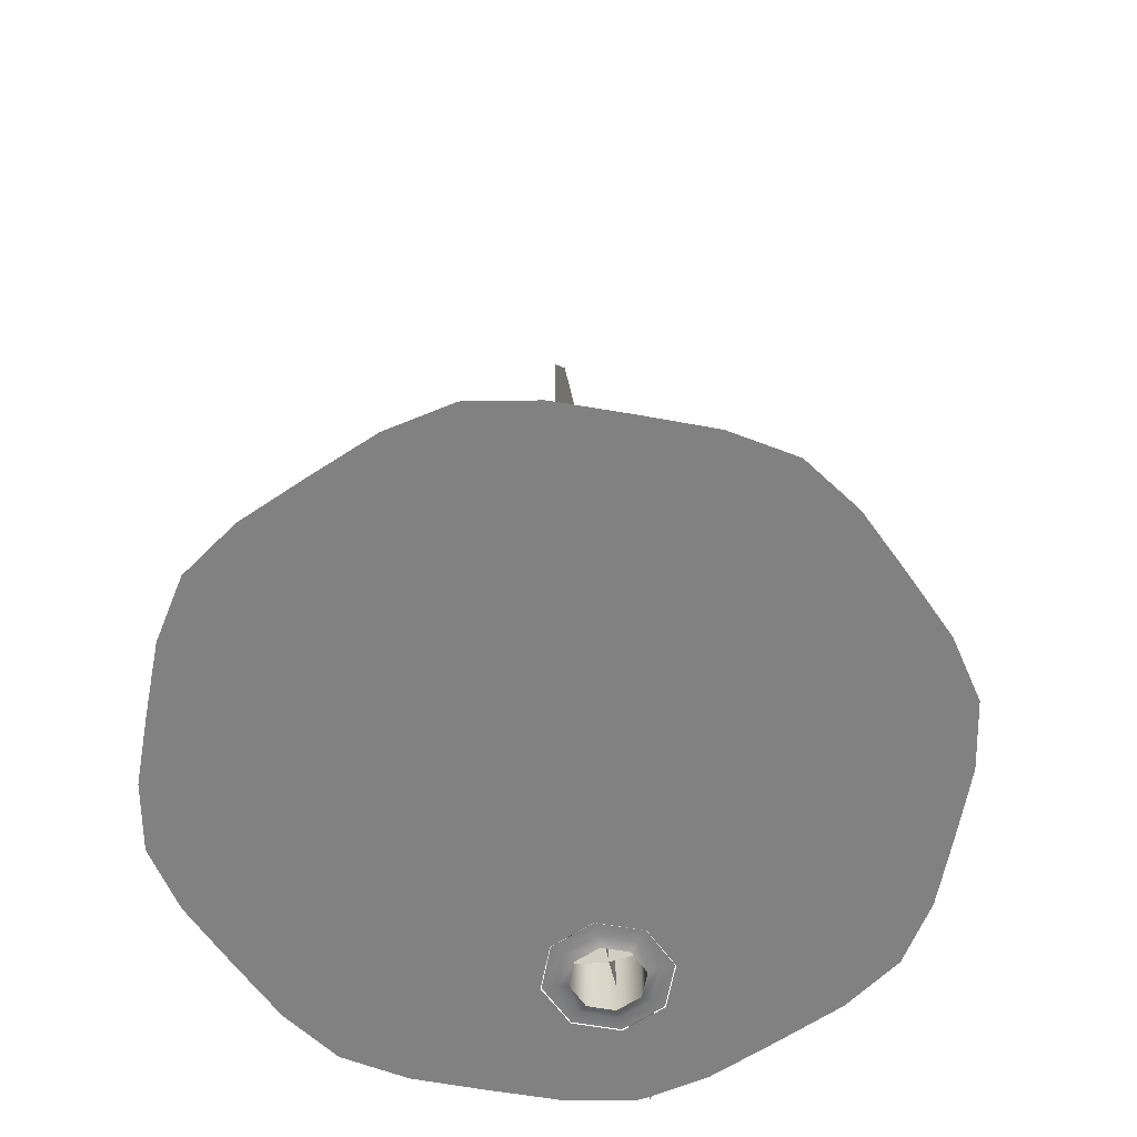
<metadata>
{"format":"obj","ext":"obj","renderer":"f3d","projection":"perspective","resolution":1024,"background":"white","views":[{"elev":-60.4,"azim":102.1,"up":"+Y"}]}
</metadata>
<code>
g m_city_orning_pole_01
v 0.06133 -0.6241 -0.06132
v 0.04734 -0.6241 -0.04734
v 1.039e-07 -0.6241 -0.06695
v 1.039e-07 -0.6241 -0.08673
v -0.04734 -0.6241 -0.04734
v -0.06132 -0.6241 -0.06132
v -0.06695 -0.6241 6.091e-07
v -0.08673 -0.6241 6.091e-07
v -0.04734 -0.6241 0.04734
v -0.06132 -0.6241 0.06133
v 1.039e-07 -0.6241 0.06695
v 1.039e-07 -0.6241 0.08673
v 0.08673 -0.6241 6.091e-07
v 0.06695 -0.6241 6.091e-07
v 0.06133 -0.6241 0.06133
v 0.04734 -0.6241 0.04734
v 1.039e-07 -0.6241 0.08673
v 1.039e-07 -0.6241 0.06695
v -0.03616 -0.6291 -0.03616
v -0.05114 -0.6291 6.091e-07
v -0.03616 -0.6291 0.03616
v 1.039e-07 -0.6291 0.05114
v 0.03616 -0.6291 0.03616
v 1.039e-07 -0.6291 0.05114
v 0.05114 -0.6291 6.091e-07
v 0.03616 -0.6291 -0.03616
v 1.039e-07 -0.6291 -0.05114
v 0.03616 -0.6291 -0.03616
v 0.03616 0.631 -0.03616
v 1.039e-07 0.631 -0.05114
v 1.039e-07 -0.6291 -0.05114
v -0.03616 0.631 -0.03616
v -0.03616 -0.6291 -0.03616
v -0.03616 -0.6291 -0.03616
v -0.03616 0.631 -0.03616
v -0.05114 0.631 6.091e-07
v -0.05114 -0.6291 6.091e-07
v -0.03616 0.631 0.03616
v -0.03616 -0.6291 0.03616
v -0.03616 -0.6291 0.03616
v -0.03616 0.631 0.03616
v 1.039e-07 0.631 0.05114
v 1.039e-07 -0.6291 0.05114
v 1.039e-07 -0.6291 0.05114
v 1.039e-07 0.631 0.05114
v 0.03616 0.631 0.03616
v 0.03616 -0.6291 0.03616
v 0.03616 -0.6291 0.03616
v 0.03616 0.631 0.03616
v 0.05114 0.631 6.091e-07
v 0.05114 -0.6291 6.091e-07
v 0.03616 0.631 -0.03616
v 0.03616 -0.6291 -0.03616
v -0.00574 -0.4248 -0.0002852
v -0.00574 -0.5866 -0.0002852
v -0.00574 -0.541 -0.2745
v -0.00574 -0.4248 -0.3439
v -0.00574 0.4887 -0.0002852
v -0.00574 0.4887 -0.3439
v -0.00574 0.6149 -0.276
v -0.00574 0.6506 -0.0002852
v -0.00574 -0.4248 -0.0002852
v -0.00574 -0.5866 -0.0002852
v -0.2799 -0.541 -0.0002852
v -0.00574 -0.4248 -0.0002852
v -0.00574 -0.5866 -0.0002852
v -0.00574 -0.541 0.2739
v -0.00574 -0.4248 0.3433
v -0.00574 0.4887 -0.0002852
v -0.00574 0.4887 0.3433
v -0.00574 0.6149 0.2754
v -0.00574 0.6506 -0.0002852
v -0.00574 -0.4248 -0.0002852
v -0.00574 -0.5866 -0.0002852
v 0.2685 -0.541 -0.0002852
v 0.3379 -0.4248 -0.0002852
v -0.00574 0.4887 -0.0002852
v 0.3379 0.4887 -0.0002852
v 0.2699 0.6149 -0.0002852
v -0.00574 0.6506 -0.0002852
v -0.00574 0.4887 -0.0002852
v -0.3494 0.4887 -0.0002852
v -0.2814 0.6149 -0.0002852
v -0.3494 -0.4248 -0.0002852
v -0.00574 -0.4248 -0.0002852
v -0.2799 -0.541 -0.0002852
v -0.00574 0.4887 -0.0002852
v -0.2814 0.6149 -0.0002852
v -0.00574 0.6506 -0.0002852
v 0.06954 -0.6251 -0.1443
v 0.04095 -0.6251 -0.1116
v 0.01911 -0.6251 -0.1147
v 0.04095 -0.6251 -0.1475
v 0.01556 -0.6251 -0.0816
v 1.039e-07 -0.6251 -0.08805
v 0.06228 -0.6251 -0.1042
v 0.03113 -0.6251 -0.07515
v 0.04669 -0.6251 -0.06871
v 0.08258 -0.6251 -0.09436
v 0.09714 -0.6251 -0.1357
v 0.1002 -0.6251 -0.08109
v 0.06226 -0.6251 -0.06226
v 0.1228 -0.6251 -0.1223
v 0.1452 -0.6251 -0.1043
v 0.2 -0.6251 -0.1317
v 0.1717 -0.6251 -0.1547
v 0.233 -0.6251 -0.1932
v 0.2684 -0.6251 -0.1645
v 0.1394 -0.6251 -0.1718
v 0.1927 -0.6251 -0.2146
v 0.1491 -0.6251 -0.228
v 0.1045 -0.6251 -0.1825
v 0.2606 -0.6251 -0.2661
v 0.3106 -0.6251 -0.2396
v 0.2065 -0.6251 -0.2827
v 0.1504 -0.6251 -0.2885
v 0.2735 -0.6251 -0.3469
v 0.2051 -0.6251 -0.3552
v 0.1039 -0.6251 -0.2327
v 0.3399 -0.6251 -0.3252
v 0.06829 -0.6251 -0.1862
v 0.4021 -0.6251 -0.2936
v 0.3544 -0.6251 -0.204
v 0.4563 -0.6251 -0.2511
v 0.5722 -0.6251 -0.3068
v 0.5051 -0.6251 -0.355
v 0.5979 -0.6251 -0.4204
v 0.6788 -0.6251 -0.3662
v 0.4273 -0.6251 -0.3908
v 0.5034 -0.6251 -0.4604
v 0.4082 -0.6251 -0.499
v 0.347 -0.6251 -0.4205
v 0.2654 -0.6251 -0.4339
v 0.3126 -0.6251 -0.5179
v 0.1632 -0.6251 -0.08185
v 0.1135 -0.6251 -0.06347
v 0.1002 -0.6251 -0.08109
v 0.1452 -0.6251 -0.1043
v 0.06871 -0.6251 -0.04669
v 0.06226 -0.6251 -0.06226
v 0.1233 -0.6251 -0.04317
v 0.07515 -0.6251 -0.03113
v 0.0816 -0.6251 -0.01556
v 0.1307 -0.6251 -0.02184
v 0.1766 -0.6251 -0.05619
v 0.1338 -0.6251 6.854e-07
v 0.08805 -0.6251 6.091e-07
v 0.1853 -0.6251 -0.02858
v 0.1884 -0.6251 7.617e-07
v 0.2545 -0.6251 8.38e-07
v 0.2508 -0.6251 -0.03624
v 0.3318 -0.6251 -0.04527
v 0.3365 -0.6251 9.143e-07
v 0.2401 -0.6251 -0.07115
v 0.3184 -0.6251 -0.08889
v 0.2971 -0.6251 -0.1292
v 0.2229 -0.6251 -0.1034
v 0.4165 -0.6251 -0.1102
v 0.4331 -0.6251 -0.05614
v 0.39 -0.6251 -0.1602
v 0.3544 -0.6251 -0.204
v 0.4988 -0.6251 -0.1969
v 0.4563 -0.6251 -0.2511
v 0.2684 -0.6251 -0.1645
v 0.5304 -0.6251 -0.1347
v 0.2 -0.6251 -0.1317
v 0.552 -0.6251 -0.06839
v 0.4389 -0.6251 1.067e-06
v 0.5603 -0.6251 1.181e-06
v 0.6993 -0.6251 1.334e-06
v 0.6859 -0.6251 -0.08156
v 0.8116 -0.6251 -0.09551
v 0.8305 -0.6251 1.487e-06
v 0.6562 -0.6251 -0.1619
v 0.7731 -0.6251 -0.1907
v 0.733 -0.6251 -0.2853
v 0.6204 -0.6251 -0.2397
v 0.5722 -0.6251 -0.3068
v 0.6788 -0.6251 -0.3662
v -0.04089 -0.6251 -0.1223
v -0.04437 -0.6251 -0.09436
v -0.06198 -0.6251 -0.08109
v -0.06334 -0.6251 -0.1043
v -0.04669 -0.6251 -0.06871
v -0.06226 -0.6251 -0.06226
v -0.02407 -0.6251 -0.1042
v -0.03113 -0.6251 -0.07515
v -0.01556 -0.6251 -0.0816
v -0.002739 -0.6251 -0.1116
v -0.01524 -0.6251 -0.1357
v 0.01911 -0.6251 -0.1147
v 1.039e-07 -0.6251 -0.08805
v 0.01237 -0.6251 -0.1443
v 0.04095 -0.6251 -0.1475
v 0.06829 -0.6251 -0.1862
v 0.03205 -0.6251 -0.1825
v 0.05858 -0.6251 -0.228
v 0.1039 -0.6251 -0.2327
v -0.002864 -0.6251 -0.1718
v 0.01496 -0.6251 -0.2146
v -0.02534 -0.6251 -0.1932
v -0.03512 -0.6251 -0.1547
v 0.04015 -0.6251 -0.2661
v 0.09424 -0.6251 -0.2827
v -0.009825 -0.6251 -0.2396
v -0.05364 -0.6251 -0.204
v 0.008245 -0.6251 -0.2936
v -0.04599 -0.6251 -0.2511
v -0.06067 -0.6251 -0.1645
v 0.07043 -0.6251 -0.3252
v -0.0634 -0.6251 -0.1317
v 0.1368 -0.6251 -0.3469
v 0.1504 -0.6251 -0.2885
v 0.2051 -0.6251 -0.3552
v 0.2654 -0.6251 -0.4339
v 0.1838 -0.6251 -0.4205
v 0.2171 -0.6251 -0.499
v 0.3126 -0.6251 -0.5179
v 0.1035 -0.6251 -0.3908
v 0.1219 -0.6251 -0.4604
v 0.02736 -0.6251 -0.4204
v 0.0257 -0.6251 -0.355
v -0.04143 -0.6251 -0.3068
v -0.05354 -0.6251 -0.3662
v -0.1034 -0.6251 -0.02858
v -0.0925 -0.6251 -0.02184
v -0.09557 -0.6251 6.854e-07
v -0.1065 -0.6251 7.617e-07
v -0.0816 -0.6251 -0.01556
v -0.08805 -0.6251 6.091e-07
v -0.08512 -0.6251 -0.04317
v -0.07515 -0.6251 -0.03113
v -0.06871 -0.6251 -0.04669
v -0.07526 -0.6251 -0.06347
v -0.0947 -0.6251 -0.05619
v -0.06198 -0.6251 -0.08109
v -0.06226 -0.6251 -0.06226
v -0.08131 -0.6251 -0.08185
v -0.06334 -0.6251 -0.1043
v -0.0634 -0.6251 -0.1317
v -0.08637 -0.6251 -0.1034
v -0.08937 -0.6251 -0.1292
v -0.06067 -0.6251 -0.1645
v -0.1035 -0.6251 -0.07115
v -0.1107 -0.6251 -0.08889
v -0.1241 -0.6251 -0.04527
v -0.1142 -0.6251 -0.03624
v -0.1157 -0.6251 -0.1102
v -0.08923 -0.6251 -0.1602
v -0.1323 -0.6251 -0.05614
v -0.1381 -0.6251 1.067e-06
v -0.1417 -0.6251 -0.06839
v -0.15 -0.6251 1.181e-06
v -0.1288 -0.6251 9.143e-07
v -0.1201 -0.6251 -0.1347
v -0.1179 -0.6251 8.38e-07
v -0.08848 -0.6251 -0.1969
v -0.05364 -0.6251 -0.204
v -0.04599 -0.6251 -0.2511
v -0.04143 -0.6251 -0.3068
v -0.08965 -0.6251 -0.2397
v -0.1077 -0.6251 -0.2853
v -0.05354 -0.6251 -0.3662
v -0.1254 -0.6251 -0.1619
v -0.1478 -0.6251 -0.1907
v -0.1863 -0.6251 -0.09551
v -0.1552 -0.6251 -0.08156
v -0.1685 -0.6251 1.372e-06
v -0.2052 -0.6251 1.487e-06
v -0.08131 -0.6251 0.08185
v -0.07526 -0.6251 0.06347
v -0.06198 -0.6251 0.08109
v -0.06334 -0.6251 0.1043
v -0.06871 -0.6251 0.04669
v -0.06226 -0.6251 0.06226
v -0.08512 -0.6251 0.04317
v -0.07515 -0.6251 0.03113
v -0.0816 -0.6251 0.01557
v -0.0925 -0.6251 0.02184
v -0.0947 -0.6251 0.05619
v -0.09557 -0.6251 6.854e-07
v -0.08805 -0.6251 6.091e-07
v -0.1034 -0.6251 0.02858
v -0.1065 -0.6251 7.617e-07
v -0.1179 -0.6251 8.38e-07
v -0.1142 -0.6251 0.03624
v -0.1241 -0.6251 0.04527
v -0.1288 -0.6251 9.143e-07
v -0.1035 -0.6251 0.07115
v -0.1107 -0.6251 0.08889
v -0.08937 -0.6251 0.1292
v -0.08637 -0.6251 0.1034
v -0.1157 -0.6251 0.1102
v -0.1323 -0.6251 0.05615
v -0.08923 -0.6251 0.1602
v -0.05364 -0.6251 0.204
v -0.08848 -0.6251 0.1969
v -0.04599 -0.6251 0.2511
v -0.06067 -0.6251 0.1645
v -0.1201 -0.6251 0.1347
v -0.0634 -0.6251 0.1317
v -0.1417 -0.6251 0.06839
v -0.1381 -0.6251 1.067e-06
v -0.15 -0.6251 1.181e-06
v -0.1685 -0.6251 1.372e-06
v -0.1552 -0.6251 0.08156
v -0.1863 -0.6251 0.09551
v -0.2052 -0.6251 1.487e-06
v -0.1254 -0.6251 0.1619
v -0.1478 -0.6251 0.1907
v -0.1077 -0.6251 0.2853
v -0.08965 -0.6251 0.2397
v -0.04143 -0.6251 0.3068
v -0.05354 -0.6251 0.3662
v 0.01237 -0.6251 0.1443
v -0.002739 -0.6251 0.1116
v 0.01911 -0.6251 0.1147
v 0.04095 -0.6251 0.1475
v -0.01556 -0.6251 0.0816
v 1.039e-07 -0.6251 0.08805
v -0.02407 -0.6251 0.1042
v -0.03113 -0.6251 0.07515
v -0.04669 -0.6251 0.06871
v -0.04437 -0.6251 0.09437
v -0.01524 -0.6251 0.1357
v -0.06198 -0.6251 0.08109
v -0.06226 -0.6251 0.06226
v -0.04089 -0.6251 0.1223
v -0.06334 -0.6251 0.1043
v -0.0634 -0.6251 0.1317
v -0.03512 -0.6251 0.1547
v -0.02534 -0.6251 0.1932
v -0.06067 -0.6251 0.1645
v -0.002864 -0.6251 0.1718
v 0.01496 -0.6251 0.2146
v 0.05858 -0.6251 0.228
v 0.03205 -0.6251 0.1825
v 0.04015 -0.6251 0.2661
v -0.009825 -0.6251 0.2396
v 0.09424 -0.6251 0.2827
v 0.1504 -0.6251 0.2885
v 0.1368 -0.6251 0.3469
v 0.2051 -0.6251 0.3552
v 0.1039 -0.6251 0.2327
v 0.07043 -0.6251 0.3252
v 0.06829 -0.6251 0.1862
v 0.008245 -0.6251 0.2936
v -0.05364 -0.6251 0.204
v -0.04599 -0.6251 0.2511
v -0.04143 -0.6251 0.3068
v 0.0257 -0.6251 0.355
v 0.02736 -0.6251 0.4204
v -0.05354 -0.6251 0.3662
v 0.1035 -0.6251 0.3908
v 0.1219 -0.6251 0.4604
v 0.2171 -0.6251 0.499
v 0.1838 -0.6251 0.4206
v 0.2654 -0.6251 0.4339
v 0.3126 -0.6251 0.5179
v 0.1228 -0.6251 0.1223
v 0.08258 -0.6251 0.09437
v 0.1002 -0.6251 0.08109
v 0.1452 -0.6251 0.1043
v 0.04669 -0.6251 0.06871
v 0.06226 -0.6251 0.06226
v 0.06228 -0.6251 0.1042
v 0.03113 -0.6251 0.07515
v 0.01556 -0.6251 0.0816
v 0.04095 -0.6251 0.1116
v 0.09714 -0.6251 0.1357
v 0.01911 -0.6251 0.1147
v 1.039e-07 -0.6251 0.08805
v 0.06954 -0.6251 0.1443
v 0.04095 -0.6251 0.1475
v 0.06829 -0.6251 0.1862
v 0.1045 -0.6251 0.1825
v 0.1491 -0.6251 0.228
v 0.1039 -0.6251 0.2327
v 0.1394 -0.6251 0.1718
v 0.1927 -0.6251 0.2146
v 0.233 -0.6251 0.1932
v 0.1717 -0.6251 0.1547
v 0.2606 -0.6251 0.2661
v 0.2065 -0.6251 0.2827
v 0.3106 -0.6251 0.2396
v 0.3544 -0.6251 0.204
v 0.4021 -0.6251 0.2936
v 0.4563 -0.6251 0.2511
v 0.2684 -0.6251 0.1645
v 0.3399 -0.6251 0.3252
v 0.2 -0.6251 0.1317
v 0.2735 -0.6251 0.3469
v 0.1504 -0.6251 0.2885
v 0.2051 -0.6251 0.3552
v 0.2654 -0.6251 0.4339
v 0.347 -0.6251 0.4206
v 0.4082 -0.6251 0.499
v 0.3126 -0.6251 0.5179
v 0.4273 -0.6251 0.3908
v 0.5034 -0.6251 0.4604
v 0.5979 -0.6251 0.4204
v 0.5051 -0.6251 0.355
v 0.5722 -0.6251 0.3068
v 0.6788 -0.6251 0.3662
v 0.1853 -0.6251 0.02858
v 0.1307 -0.6251 0.02184
v 0.1338 -0.6251 6.854e-07
v 0.1884 -0.6251 7.617e-07
v 0.0816 -0.6251 0.01557
v 0.08805 -0.6251 6.091e-07
v 0.1233 -0.6251 0.04317
v 0.07515 -0.6251 0.03113
v 0.06871 -0.6251 0.04669
v 0.1135 -0.6251 0.06347
v 0.1766 -0.6251 0.05619
v 0.1002 -0.6251 0.08109
v 0.06226 -0.6251 0.06226
v 0.1632 -0.6251 0.08185
v 0.1452 -0.6251 0.1043
v 0.2 -0.6251 0.1317
v 0.2229 -0.6251 0.1034
v 0.2971 -0.6251 0.1292
v 0.2684 -0.6251 0.1645
v 0.2401 -0.6251 0.07115
v 0.3184 -0.6251 0.08889
v 0.3318 -0.6251 0.04527
v 0.2508 -0.6251 0.03624
v 0.4165 -0.6251 0.1102
v 0.39 -0.6251 0.1602
v 0.4331 -0.6251 0.05615
v 0.4389 -0.6251 1.067e-06
v 0.552 -0.6251 0.06839
v 0.5603 -0.6251 1.181e-06
v 0.3365 -0.6251 9.143e-07
v 0.5304 -0.6251 0.1347
v 0.2545 -0.6251 8.38e-07
v 0.4988 -0.6251 0.1969
v 0.3544 -0.6251 0.204
v 0.4563 -0.6251 0.2511
v 0.5722 -0.6251 0.3068
v 0.6204 -0.6251 0.2397
v 0.733 -0.6251 0.2853
v 0.6788 -0.6251 0.3662
v 0.6562 -0.6251 0.1619
v 0.7731 -0.6251 0.1907
v 0.8116 -0.6251 0.09551
v 0.6859 -0.6251 0.08156
v 0.6993 -0.6251 1.334e-06
v 0.8305 -0.6251 1.487e-06
g m_city_orning_pole_01_0
f 3 2 1
f 4 3 1
f 5 3 4
f 6 5 4
f 7 5 6
f 8 7 6
f 9 7 8
f 10 9 8
f 11 9 10
f 12 11 10
f 1 2 13
f 2 14 13
f 13 14 15
f 14 16 15
f 15 16 17
f 16 18 17
f 5 19 3
f 20 19 5
f 7 20 5
f 21 20 7
f 9 21 7
f 22 21 9
f 11 22 9
f 16 23 18
f 23 24 18
f 25 23 16
f 14 25 16
f 26 25 14
f 2 26 14
f 27 26 2
f 3 27 2
f 19 27 3
g m_city_orning_pole_01_1
f 30 29 28
f 31 30 28
f 32 30 31
f 33 32 31
f 36 35 34
f 37 36 34
f 38 36 37
f 39 38 37
f 42 41 40
f 43 42 40
f 46 45 44
f 47 46 44
f 50 49 48
f 51 50 48
f 52 50 51
f 53 52 51
g m_city_orning_pole_01_2
f 56 55 54
f 56 54 57
f 57 54 58
f 59 57 58
f 60 59 58
f 61 60 58
f 64 63 62
f 67 66 65
f 67 65 68
f 68 65 69
f 70 68 69
f 71 70 69
f 72 71 69
f 75 74 73
f 75 73 76
f 76 73 77
f 78 76 77
f 79 78 77
f 80 79 77
f 83 82 81
f 82 84 81
f 84 85 81
f 86 85 84
f 89 88 87
f 92 91 90
f 93 92 90
f 94 91 92
f 95 94 92
f 96 91 94
f 90 91 96
f 97 96 94
f 97 98 96
f 98 99 96
f 100 90 96
f 101 99 98
f 102 101 98
f 103 99 101
f 96 99 103
f 100 96 103
f 104 103 101
f 104 105 103
f 105 106 103
f 107 106 105
f 108 107 105
f 109 106 107
f 103 106 109
f 100 103 109
f 110 109 107
f 110 111 109
f 111 112 109
f 110 107 113
f 110 113 111
f 107 114 113
f 113 115 111
f 111 115 116
f 116 115 117
f 117 115 113
f 118 116 117
f 119 111 116
f 120 117 113
f 121 112 111
f 119 121 111
f 90 112 121
f 109 112 90
f 93 90 121
f 100 109 90
f 113 114 122
f 120 113 122
f 122 114 123
f 123 114 107
f 108 123 107
f 124 122 123
f 124 125 122
f 125 126 122
f 127 126 125
f 128 127 125
f 129 126 127
f 122 126 129
f 120 122 129
f 130 129 127
f 130 131 129
f 131 132 129
f 133 132 131
f 134 133 131
f 117 132 133
f 129 132 117
f 118 117 133
f 120 129 117
f 137 136 135
f 138 137 135
f 139 136 137
f 140 139 137
f 141 136 139
f 135 136 141
f 142 141 139
f 142 143 141
f 143 144 141
f 145 135 141
f 146 144 143
f 147 146 143
f 148 144 146
f 141 144 148
f 145 141 148
f 149 148 146
f 149 150 148
f 150 151 148
f 152 151 150
f 153 152 150
f 154 151 152
f 148 151 154
f 145 148 154
f 155 154 152
f 155 156 154
f 156 157 154
f 155 152 158
f 155 158 156
f 152 159 158
f 158 160 156
f 156 160 161
f 161 160 162
f 162 160 158
f 163 161 162
f 164 156 161
f 165 162 158
f 166 157 156
f 164 166 156
f 135 157 166
f 154 157 135
f 138 135 166
f 145 154 135
f 158 159 167
f 165 158 167
f 167 159 168
f 168 159 152
f 153 168 152
f 169 167 168
f 169 170 167
f 170 171 167
f 172 171 170
f 173 172 170
f 174 171 172
f 167 171 174
f 165 167 174
f 175 174 172
f 175 176 174
f 176 177 174
f 178 177 176
f 179 178 176
f 162 177 178
f 174 177 162
f 163 162 178
f 165 174 162
f 182 181 180
f 183 182 180
f 184 181 182
f 185 184 182
f 186 181 184
f 180 181 186
f 187 186 184
f 187 188 186
f 188 189 186
f 190 180 186
f 191 189 188
f 192 191 188
f 193 189 191
f 186 189 193
f 190 186 193
f 194 193 191
f 194 195 193
f 195 196 193
f 197 196 195
f 198 197 195
f 199 196 197
f 193 196 199
f 190 193 199
f 200 199 197
f 200 201 199
f 201 202 199
f 200 197 203
f 200 203 201
f 197 204 203
f 203 205 201
f 201 205 206
f 206 205 207
f 207 205 203
f 208 206 207
f 209 201 206
f 210 207 203
f 211 202 201
f 209 211 201
f 180 202 211
f 199 202 180
f 183 180 211
f 190 199 180
f 203 204 212
f 210 203 212
f 212 204 213
f 213 204 197
f 198 213 197
f 214 212 213
f 214 215 212
f 215 216 212
f 217 216 215
f 218 217 215
f 219 216 217
f 212 216 219
f 210 212 219
f 220 219 217
f 220 221 219
f 221 222 219
f 223 222 221
f 224 223 221
f 207 222 223
f 219 222 207
f 208 207 223
f 210 219 207
f 227 226 225
f 228 227 225
f 229 226 227
f 230 229 227
f 231 226 229
f 225 226 231
f 232 231 229
f 232 233 231
f 233 234 231
f 235 225 231
f 236 234 233
f 237 236 233
f 238 234 236
f 231 234 238
f 235 231 238
f 239 238 236
f 239 240 238
f 240 241 238
f 242 241 240
f 243 242 240
f 244 241 242
f 238 241 244
f 235 238 244
f 245 244 242
f 245 246 244
f 246 247 244
f 245 242 248
f 245 248 246
f 242 249 248
f 248 250 246
f 246 250 251
f 251 250 252
f 252 250 248
f 253 251 252
f 254 246 251
f 255 252 248
f 256 247 246
f 254 256 246
f 225 247 256
f 244 247 225
f 228 225 256
f 235 244 225
f 248 249 257
f 255 248 257
f 257 249 258
f 258 249 242
f 243 258 242
f 259 257 258
f 259 260 257
f 260 261 257
f 262 261 260
f 263 262 260
f 264 261 262
f 257 261 264
f 255 257 264
f 265 264 262
f 265 266 264
f 266 267 264
f 268 267 266
f 269 268 266
f 252 267 268
f 264 267 252
f 253 252 268
f 255 264 252
f 272 271 270
f 273 272 270
f 274 271 272
f 275 274 272
f 276 271 274
f 270 271 276
f 277 276 274
f 277 278 276
f 278 279 276
f 280 270 276
f 281 279 278
f 282 281 278
f 283 279 281
f 276 279 283
f 280 276 283
f 284 283 281
f 284 285 283
f 285 286 283
f 287 286 285
f 288 287 285
f 289 286 287
f 283 286 289
f 280 283 289
f 290 289 287
f 290 291 289
f 291 292 289
f 290 287 293
f 290 293 291
f 287 294 293
f 293 295 291
f 291 295 296
f 296 295 297
f 297 295 293
f 298 296 297
f 299 291 296
f 300 297 293
f 301 292 291
f 299 301 291
f 270 292 301
f 289 292 270
f 273 270 301
f 280 289 270
f 293 294 302
f 300 293 302
f 302 294 303
f 303 294 287
f 288 303 287
f 304 302 303
f 304 305 302
f 305 306 302
f 307 306 305
f 308 307 305
f 309 306 307
f 302 306 309
f 300 302 309
f 310 309 307
f 310 311 309
f 311 312 309
f 313 312 311
f 314 313 311
f 297 312 313
f 309 312 297
f 298 297 313
f 300 309 297
f 317 316 315
f 318 317 315
f 319 316 317
f 320 319 317
f 321 316 319
f 315 316 321
f 322 321 319
f 322 323 321
f 323 324 321
f 325 315 321
f 326 324 323
f 327 326 323
f 328 324 326
f 321 324 328
f 325 321 328
f 329 328 326
f 329 330 328
f 330 331 328
f 332 331 330
f 333 332 330
f 334 331 332
f 328 331 334
f 325 328 334
f 335 334 332
f 335 336 334
f 336 337 334
f 335 332 338
f 335 338 336
f 332 339 338
f 338 340 336
f 336 340 341
f 341 340 342
f 342 340 338
f 343 341 342
f 344 336 341
f 345 342 338
f 346 337 336
f 344 346 336
f 315 337 346
f 334 337 315
f 318 315 346
f 325 334 315
f 338 339 347
f 345 338 347
f 347 339 348
f 348 339 332
f 333 348 332
f 349 347 348
f 349 350 347
f 350 351 347
f 352 351 350
f 353 352 350
f 354 351 352
f 347 351 354
f 345 347 354
f 355 354 352
f 355 356 354
f 356 357 354
f 358 357 356
f 359 358 356
f 342 357 358
f 354 357 342
f 343 342 358
f 345 354 342
f 362 361 360
f 363 362 360
f 364 361 362
f 365 364 362
f 366 361 364
f 360 361 366
f 367 366 364
f 367 368 366
f 368 369 366
f 370 360 366
f 371 369 368
f 372 371 368
f 373 369 371
f 366 369 373
f 370 366 373
f 374 373 371
f 374 375 373
f 375 376 373
f 377 376 375
f 378 377 375
f 379 376 377
f 373 376 379
f 370 373 379
f 380 379 377
f 380 381 379
f 381 382 379
f 380 377 383
f 380 383 381
f 377 384 383
f 383 385 381
f 381 385 386
f 386 385 387
f 387 385 383
f 388 386 387
f 389 381 386
f 390 387 383
f 391 382 381
f 389 391 381
f 360 382 391
f 379 382 360
f 363 360 391
f 370 379 360
f 383 384 392
f 390 383 392
f 392 384 393
f 393 384 377
f 378 393 377
f 394 392 393
f 394 395 392
f 395 396 392
f 397 396 395
f 398 397 395
f 399 396 397
f 392 396 399
f 390 392 399
f 400 399 397
f 400 401 399
f 401 402 399
f 403 402 401
f 404 403 401
f 387 402 403
f 399 402 387
f 388 387 403
f 390 399 387
f 407 406 405
f 408 407 405
f 409 406 407
f 410 409 407
f 411 406 409
f 405 406 411
f 412 411 409
f 412 413 411
f 413 414 411
f 415 405 411
f 416 414 413
f 417 416 413
f 418 414 416
f 411 414 418
f 415 411 418
f 419 418 416
f 419 420 418
f 420 421 418
f 422 421 420
f 423 422 420
f 424 421 422
f 418 421 424
f 415 418 424
f 425 424 422
f 425 426 424
f 426 427 424
f 425 422 428
f 425 428 426
f 422 429 428
f 428 430 426
f 426 430 431
f 431 430 432
f 432 430 428
f 433 431 432
f 434 426 431
f 435 432 428
f 436 427 426
f 434 436 426
f 405 427 436
f 424 427 405
f 408 405 436
f 415 424 405
f 428 429 437
f 435 428 437
f 437 429 438
f 438 429 422
f 423 438 422
f 439 437 438
f 439 440 437
f 440 441 437
f 442 441 440
f 443 442 440
f 444 441 442
f 437 441 444
f 435 437 444
f 445 444 442
f 445 446 444
f 446 447 444
f 448 447 446
f 449 448 446
f 432 447 448
f 444 447 432
f 433 432 448
f 435 444 432

</code>
